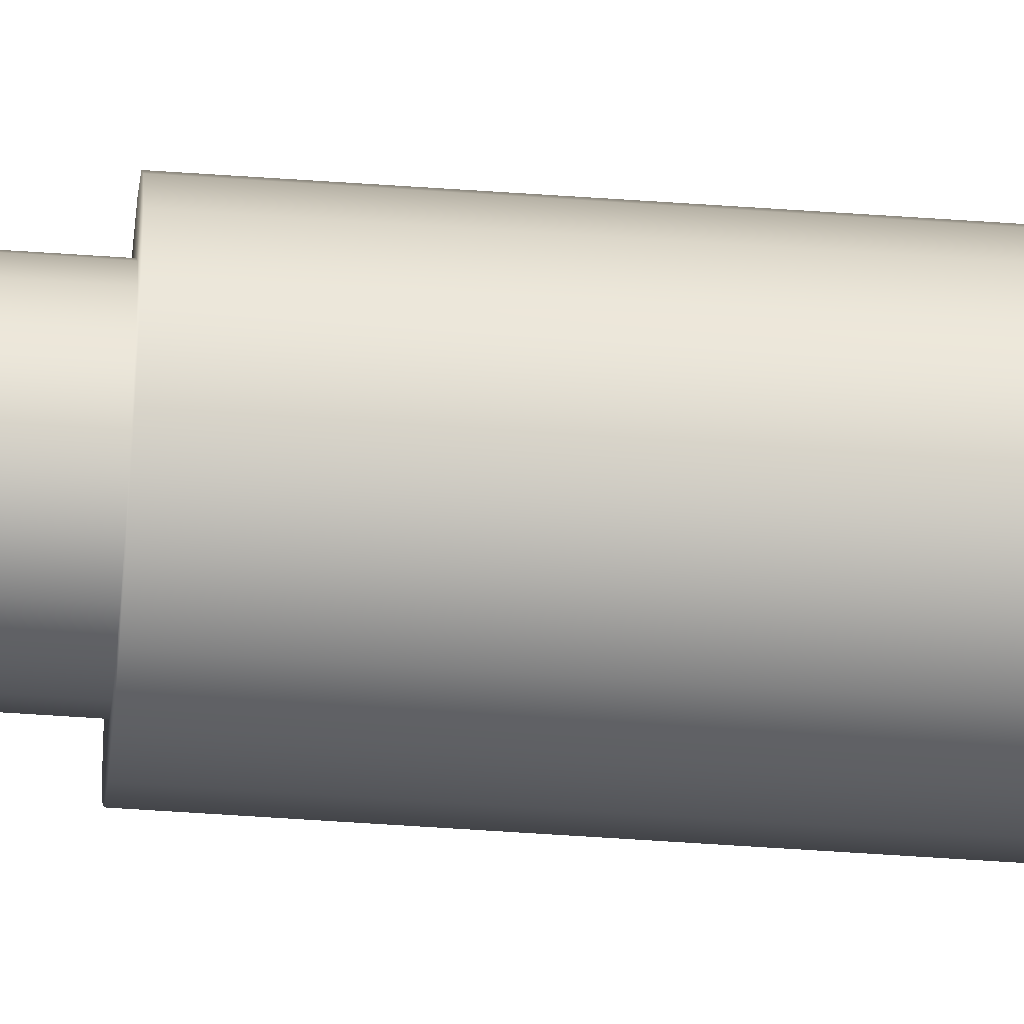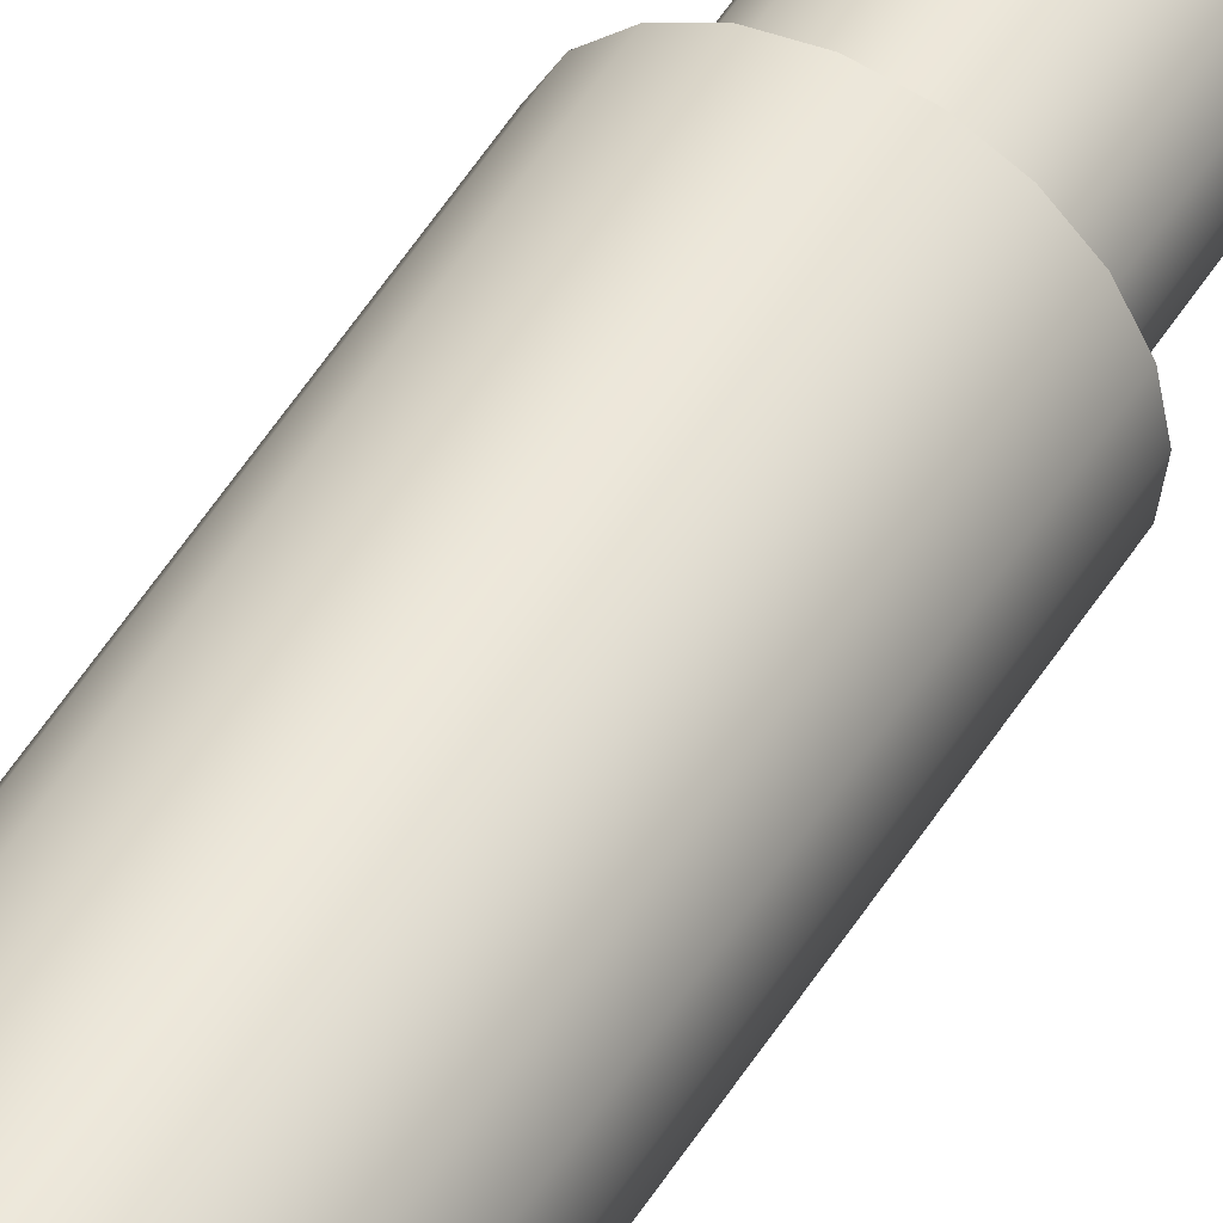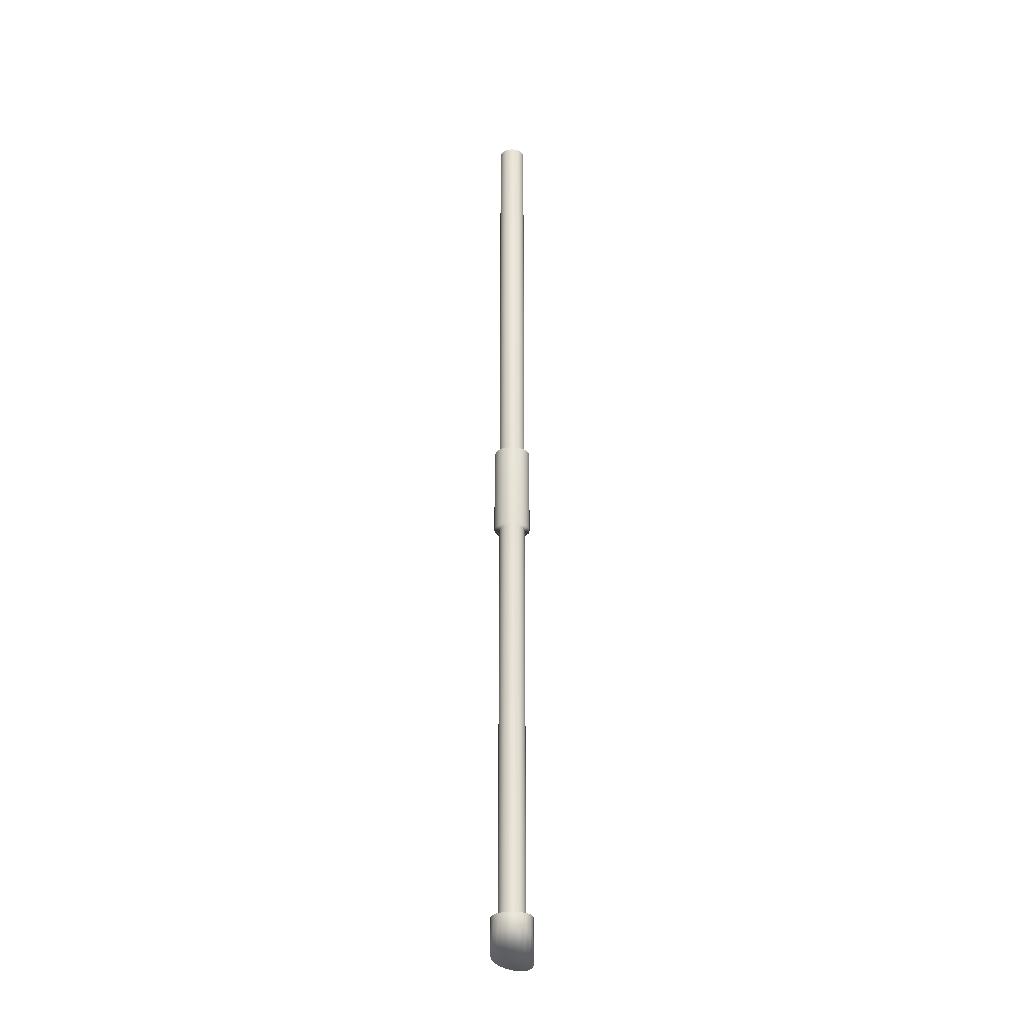
<metadata>
{"format":"obj","ext":"obj","renderer":"f3d","projection":"perspective","resolution":1024,"background":"white","views":[{"elev":-60.4,"azim":86.0,"up":"+Z"},{"elev":47.5,"azim":-150.8,"up":"+Z"},{"elev":-28.5,"azim":141.6,"up":"+Y"}]}
</metadata>
<code>
g default
v -10.8 6.558 4.756
v -10.83 6.55 4.693
v -10.88 6.537 4.643
v -10.94 6.52 4.611
v -11 6.502 4.6
v -11.07 6.484 4.611
v -11.13 6.468 4.643
v -11.18 6.455 4.693
v -11.21 6.446 4.756
v -11.22 6.443 4.826
v -11.21 6.446 4.896
v -11.18 6.455 4.96
v -11.13 6.468 5.01
v -11.07 6.484 5.042
v -11 6.502 5.053
v -10.94 6.52 5.042
v -10.88 6.537 5.01
v -10.83 6.55 4.96
v -10.8 6.558 4.896
v -10.79 6.561 4.826
v -10.79 6.956 4.756
v -10.82 6.956 4.693
v -10.87 6.956 4.643
v -10.93 6.956 4.611
v -11 6.956 4.6
v -11.08 6.956 4.611
v -11.14 6.956 4.643
v -11.19 6.956 4.693
v -11.22 6.956 4.756
v -11.23 6.956 4.826
v -11.22 6.956 4.896
v -11.19 6.956 4.96
v -11.14 6.956 5.01
v -11.08 6.956 5.042
v -11 6.956 5.053
v -10.93 6.956 5.042
v -10.87 6.956 5.01
v -10.82 6.956 4.96
v -10.79 6.956 4.896
v -10.78 6.956 4.826
v -10.86 6.956 4.826
v -10.86 6.956 4.781
v -10.89 6.956 4.739
v -10.92 6.956 4.706
v -10.96 6.956 4.685
v -11 6.956 4.678
v -11.05 6.956 4.685
v -11.09 6.956 4.706
v -11.12 6.956 4.739
v -11.15 6.956 4.781
v -11.15 6.956 4.826
v -11.15 6.956 4.872
v -11.12 6.956 4.913
v -11.09 6.956 4.946
v -11.05 6.956 4.967
v -11 6.956 4.975
v -10.96 6.956 4.967
v -10.92 6.956 4.946
v -10.89 6.956 4.913
v -10.86 6.956 4.872
v -10.86 17.06 4.826
v -10.86 17.06 4.781
v -10.89 17.06 4.739
v -10.92 17.06 4.706
v -10.96 17.06 4.685
v -11 17.06 4.678
v -11.05 17.06 4.685
v -11.09 17.06 4.706
v -11.12 17.06 4.739
v -11.15 17.06 4.781
v -11.15 17.06 4.826
v -11.15 17.06 4.872
v -11.12 17.06 4.913
v -11.09 17.06 4.946
v -11.05 17.06 4.967
v -11 17.06 4.975
v -10.96 17.06 4.967
v -10.92 17.06 4.946
v -10.89 17.06 4.913
v -10.86 17.06 4.872
v -10.86 12.51 4.826
v -10.86 11.5 4.826
v -10.86 11.5 4.872
v -10.86 12.51 4.872
v -10.89 11.5 4.913
v -10.89 12.51 4.913
v -10.92 11.5 4.946
v -10.92 12.51 4.946
v -10.96 11.5 4.967
v -10.96 12.51 4.967
v -11 11.5 4.975
v -11 12.51 4.975
v -11.05 11.5 4.967
v -11.05 12.51 4.967
v -11.09 11.5 4.946
v -11.09 12.51 4.946
v -11.12 11.5 4.913
v -11.12 12.51 4.913
v -11.15 11.5 4.872
v -11.15 12.51 4.872
v -11.15 11.5 4.826
v -11.15 12.51 4.826
v -11.15 11.5 4.781
v -11.15 12.51 4.781
v -11.12 11.5 4.739
v -11.12 12.51 4.739
v -11.09 11.5 4.706
v -11.09 12.51 4.706
v -11.05 11.5 4.685
v -11.05 12.51 4.685
v -11 11.5 4.678
v -11 12.51 4.678
v -10.96 11.5 4.685
v -10.96 12.51 4.685
v -10.92 11.5 4.706
v -10.92 12.51 4.706
v -10.89 11.5 4.739
v -10.89 12.51 4.739
v -10.86 11.5 4.781
v -10.86 12.51 4.781
v -10.8 12.51 4.826
v -10.8 11.5 4.826
v -10.81 11.5 4.763
v -10.81 12.51 4.763
v -10.81 12.51 4.89
v -10.81 11.5 4.89
v -10.84 12.51 4.947
v -10.84 11.5 4.947
v -10.88 12.51 4.992
v -10.88 11.5 4.992
v -10.94 12.51 5.021
v -10.94 11.5 5.021
v -11 12.51 5.031
v -11 11.5 5.031
v -11.07 12.51 5.021
v -11.07 11.5 5.021
v -11.13 12.51 4.992
v -11.13 11.5 4.992
v -11.17 12.51 4.947
v -11.17 11.5 4.947
v -11.2 12.51 4.89
v -11.2 11.5 4.89
v -11.21 12.51 4.826
v -11.21 11.5 4.826
v -11.2 12.51 4.763
v -11.2 11.5 4.763
v -11.17 12.51 4.706
v -11.17 11.5 4.706
v -11.13 12.51 4.66
v -11.13 11.5 4.66
v -11.07 12.51 4.631
v -11.07 11.5 4.631
v -11 12.51 4.621
v -11 11.5 4.621
v -10.94 12.51 4.631
v -10.94 11.5 4.631
v -10.88 12.51 4.66
v -10.88 11.5 4.66
v -10.84 12.51 4.706
v -10.84 11.5 4.706
g pCylinder2
f 1 2 22 21
f 2 3 23 22
f 3 4 24 23
f 4 5 25 24
f 5 6 26 25
f 6 7 27 26
f 7 8 28 27
f 8 9 29 28
f 9 10 30 29
f 10 11 31 30
f 11 12 32 31
f 12 13 33 32
f 13 14 34 33
f 14 15 35 34
f 15 16 36 35
f 16 17 37 36
f 17 18 38 37
f 18 19 39 38
f 19 20 40 39
f 20 1 21 40
f 19 18 17 16 15 14 13 12 11 10 9 8 7 6 5 4 3 2 1 20
f 61 62 63 64 65 66 67 68 69 70 71 72 73 74 75 76 77 78 79 80
f 40 21 42 41
f 21 22 43 42
f 22 23 44 43
f 23 24 45 44
f 24 25 46 45
f 25 26 47 46
f 26 27 48 47
f 27 28 49 48
f 28 29 50 49
f 29 30 51 50
f 30 31 52 51
f 31 32 53 52
f 32 33 54 53
f 33 34 55 54
f 34 35 56 55
f 35 36 57 56
f 36 37 58 57
f 37 38 59 58
f 38 39 60 59
f 39 40 41 60
f 121 122 123 124
f 122 121 125 126
f 126 125 127 128
f 128 127 129 130
f 130 129 131 132
f 132 131 133 134
f 134 133 135 136
f 136 135 137 138
f 138 137 139 140
f 140 139 141 142
f 142 141 143 144
f 144 143 145 146
f 146 145 147 148
f 148 147 149 150
f 150 149 151 152
f 152 151 153 154
f 154 153 155 156
f 156 155 157 158
f 158 157 159 160
f 160 159 124 123
f 41 42 119 82
f 42 43 117 119
f 43 44 115 117
f 44 45 113 115
f 45 46 111 113
f 46 47 109 111
f 47 48 107 109
f 48 49 105 107
f 49 50 103 105
f 50 51 101 103
f 51 52 99 101
f 52 53 97 99
f 53 54 95 97
f 54 55 93 95
f 55 56 91 93
f 56 57 89 91
f 57 58 87 89
f 58 59 85 87
f 59 60 83 85
f 60 41 82 83
f 84 81 61 80
f 86 84 80 79
f 88 86 79 78
f 90 88 78 77
f 92 90 77 76
f 94 92 76 75
f 96 94 75 74
f 98 96 74 73
f 100 98 73 72
f 102 100 72 71
f 104 102 71 70
f 106 104 70 69
f 108 106 69 68
f 110 108 68 67
f 112 110 67 66
f 114 112 66 65
f 116 114 65 64
f 118 116 64 63
f 120 118 63 62
f 81 120 62 61
f 82 119 123 122
f 120 81 121 124
f 81 84 125 121
f 83 82 122 126
f 84 86 127 125
f 85 83 126 128
f 86 88 129 127
f 87 85 128 130
f 88 90 131 129
f 89 87 130 132
f 90 92 133 131
f 91 89 132 134
f 92 94 135 133
f 93 91 134 136
f 94 96 137 135
f 95 93 136 138
f 96 98 139 137
f 97 95 138 140
f 98 100 141 139
f 99 97 140 142
f 100 102 143 141
f 101 99 142 144
f 102 104 145 143
f 103 101 144 146
f 104 106 147 145
f 105 103 146 148
f 106 108 149 147
f 107 105 148 150
f 108 110 151 149
f 109 107 150 152
f 110 112 153 151
f 111 109 152 154
f 112 114 155 153
f 113 111 154 156
f 114 116 157 155
f 115 113 156 158
f 116 118 159 157
f 117 115 158 160
f 118 120 124 159
f 119 117 160 123

</code>
